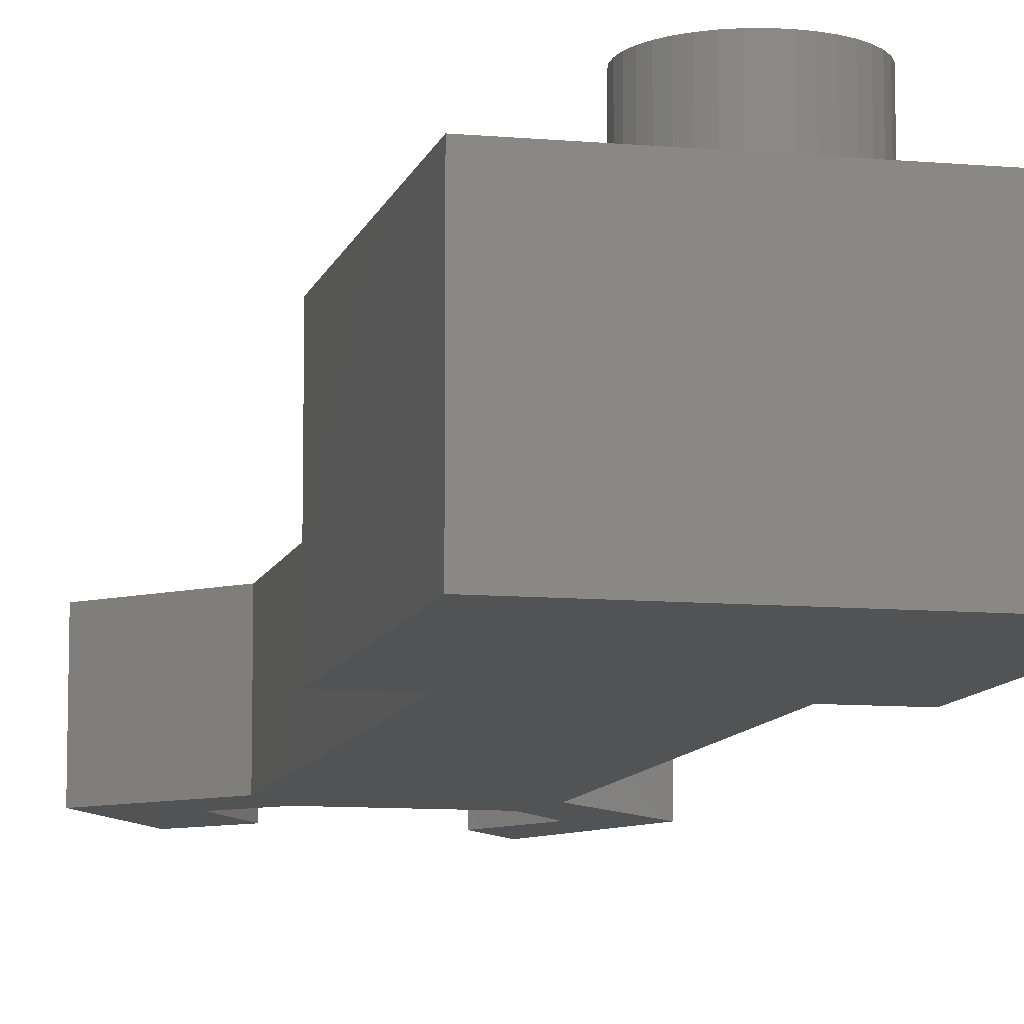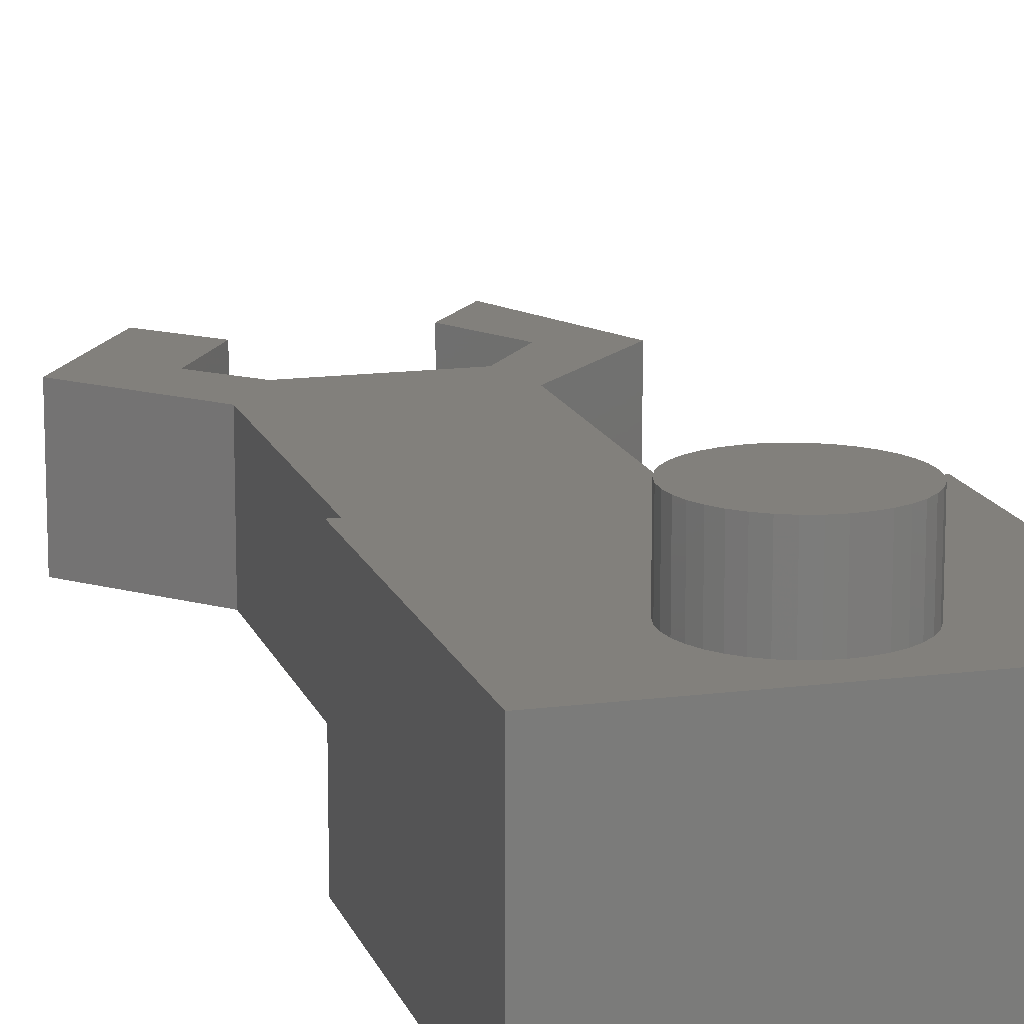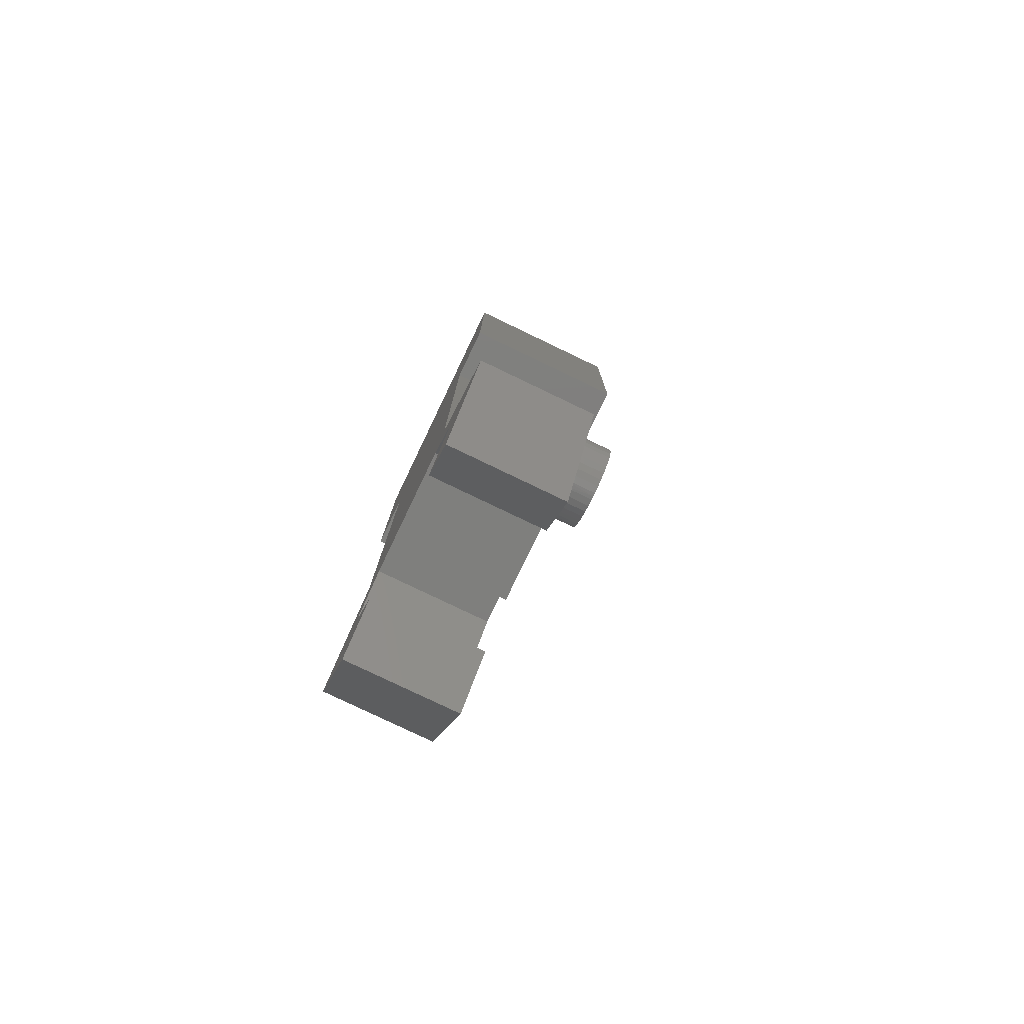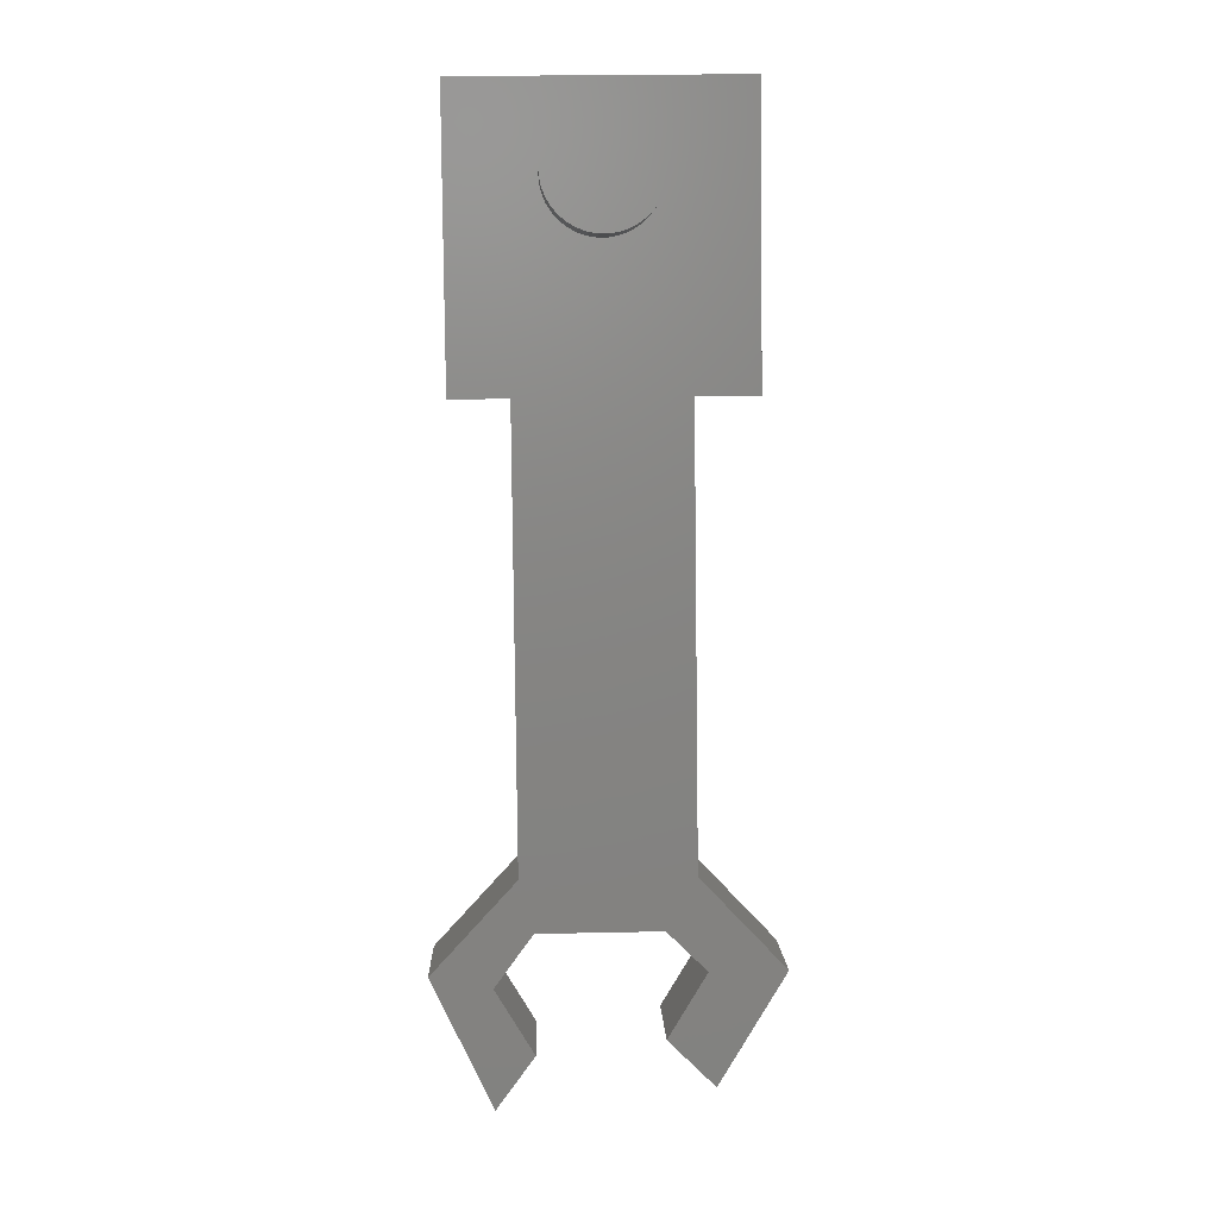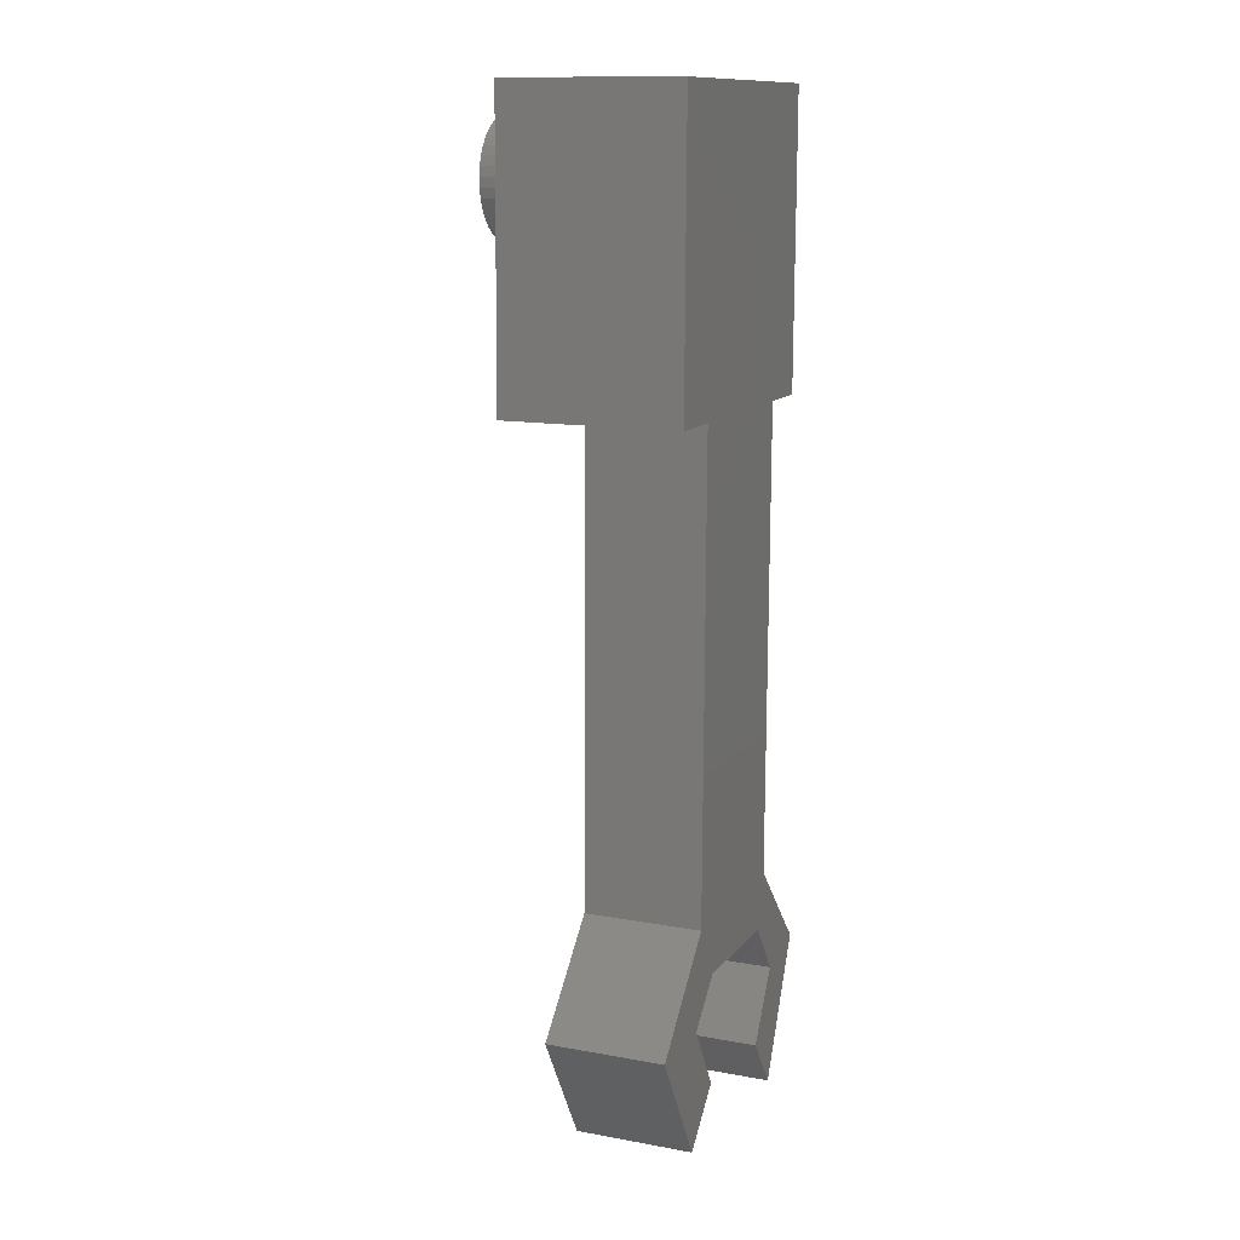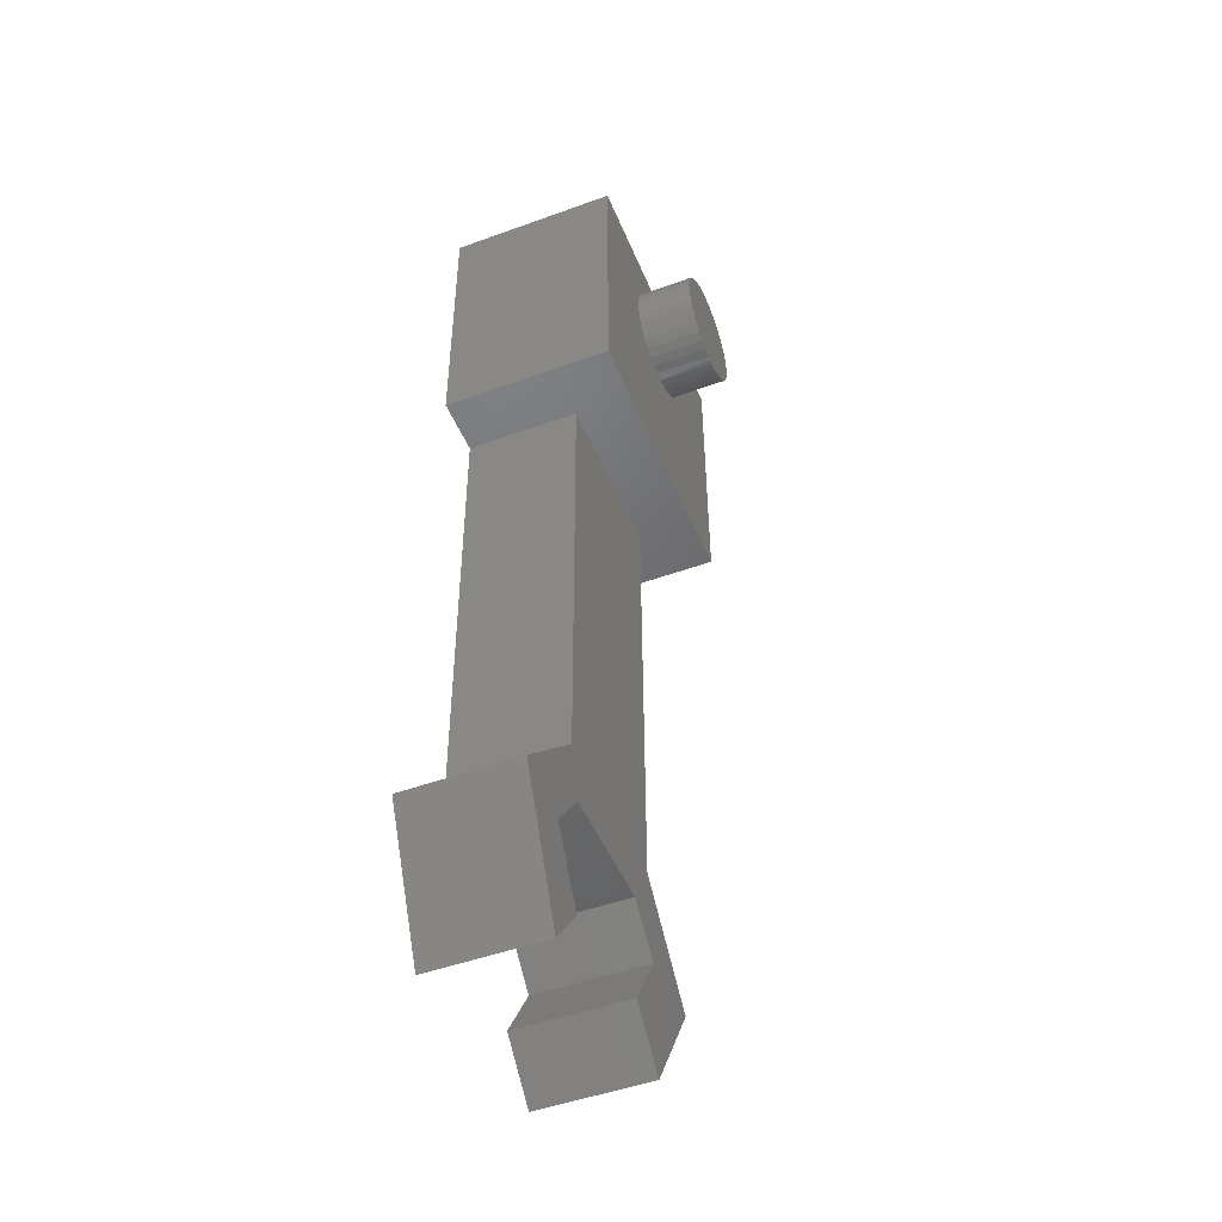
<metadata>
{"format":"stl","ext":"stl","renderer":"f3d","projection":"perspective","resolution":1024,"background":"white","views":[{"elev":-9.5,"azim":167.4,"up":"+Z"},{"elev":14.7,"azim":164.9,"up":"+Z"},{"elev":-79.5,"azim":-115.6,"up":"+Y"},{"elev":6.3,"azim":-1.8,"up":"+Y"},{"elev":13.2,"azim":112.6,"up":"+Y"},{"elev":-49.1,"azim":-68.1,"up":"+Y"}]}
</metadata>
<code>
# stl→obj: 111 verts, 218 faces
v 7.53 16.3 9.677e-15
v 12.53 16.36 1.093e-14
v 7.53 16.3 10
v 12.53 16.36 15
v -7.469 16.13 10
v -12.47 16.07 15
v -7.469 16.13 5.93e-15
v -12.47 16.07 4.681e-15
v 4.322 31.51 15
v 3.886 30.79 15
v 0.6216 38.65 15
v 1.445 38.45 15
v 12.25 41.36 15
v 2.221 38.11 15
v 2.929 37.64 15
v 3.548 37.06 15
v 3.333 30.14 15
v 2.679 29.6 15
v 1.944 29.18 15
v -1.372 28.86 15
v -2.175 29.13 15
v 4.06 36.38 15
v 4.451 35.63 15
v 4.708 34.82 15
v 4.825 33.98 15
v 4.799 33.14 15
v 4.63 32.3 15
v 1.147 28.89 15
v 0.313 28.74 15
v -0.535 28.73 15
v -2.92 29.54 15
v -3.586 30.07 15
v -4.153 30.7 15
v -2.655 38.05 15
v -1.887 38.41 15
v -12.75 41.07 15
v -1.068 38.63 15
v -0.2242 38.71 15
v -4.455 36.29 15
v -3.958 36.97 15
v -3.352 37.57 15
v -4.606 31.41 15
v -4.931 32.2 15
v -5.119 33.02 15
v -5.165 33.87 15
v -5.067 34.71 15
v -4.828 35.53 15
v -12.75 41.07 6.763e-15
v 12.25 41.36 1.301e-14
v -5.602 -38.98 1.65e-15
v -9.023 -43.68 3.938e-16
v -9.142 -33.17 1.269e-15
v -14.6 -32.13 0
v -5.722 -28.47 2.525e-15
v -7.015 -23.87 2.599e-15
v 9.664 -41.86 5.201e-15
v 5.415 -37.71 4.501e-15
v 15.7 -31.79 7.569e-15
v 8.918 -31.87 5.875e-15
v 7.984 -23.7 6.346e-15
v 5.309 -28.34 5.281e-15
v -0.1108 28.71 20
v -0.535 28.73 20
v -1.372 28.86 20
v -2.175 29.13 20
v -2.92 29.54 20
v -3.586 30.07 20
v -4.153 30.7 20
v -4.606 31.41 20
v -4.931 32.2 20
v -5.119 33.02 20
v -5.165 33.87 20
v -5.067 34.71 20
v -4.828 35.53 20
v -4.455 36.29 20
v -3.958 36.97 20
v -3.352 37.57 20
v -2.655 38.05 20
v -1.887 38.41 20
v -1.068 38.63 20
v -0.2242 38.71 20
v 0.6216 38.65 20
v 1.445 38.45 20
v 2.221 38.11 20
v 2.929 37.64 20
v 3.548 37.06 20
v 4.06 36.38 20
v 4.451 35.63 20
v 4.708 34.82 20
v 4.825 33.98 20
v 4.799 33.14 20
v 4.63 32.3 20
v 4.322 31.51 20
v 3.886 30.79 20
v 3.333 30.14 20
v 2.679 29.6 20
v 1.944 29.18 20
v 1.147 28.89 20
v 0.313 28.74 20
v -7.015 -23.87 10
v 7.984 -23.7 10
v -9.023 -43.68 10
v -5.602 -38.98 10
v -14.6 -32.13 10
v -9.142 -33.17 10
v -5.722 -28.47 10
v 5.309 -28.34 10
v 15.7 -31.79 10
v 8.918 -31.87 10
v 9.664 -41.86 10
v 5.415 -37.71 10
f 1 2 3
f 3 2 4
f 3 4 5
f 5 4 6
f 5 6 7
f 7 6 8
f 9 10 4
f 11 12 13
f 12 14 13
f 13 14 15
f 13 15 16
f 10 17 4
f 4 17 18
f 4 18 19
f 20 21 6
f 16 22 13
f 13 22 23
f 13 23 24
f 24 25 13
f 13 25 26
f 13 26 4
f 4 26 27
f 4 27 9
f 19 28 4
f 4 28 29
f 4 29 6
f 6 29 30
f 6 30 20
f 21 31 6
f 6 31 32
f 6 32 33
f 34 35 36
f 36 35 37
f 36 37 13
f 13 37 38
f 13 38 11
f 39 40 36
f 36 40 41
f 36 41 34
f 33 42 6
f 6 42 43
f 6 43 36
f 36 43 44
f 36 44 45
f 45 46 36
f 36 46 47
f 36 47 39
f 6 36 8
f 8 36 48
f 13 4 49
f 49 4 2
f 36 13 48
f 48 13 49
f 49 2 48
f 48 2 1
f 50 51 52
f 52 51 53
f 52 53 54
f 54 53 55
f 56 57 58
f 58 57 59
f 58 59 60
f 60 59 61
f 8 48 7
f 7 48 1
f 7 1 55
f 55 1 60
f 55 60 54
f 54 60 61
f 62 63 30
f 30 63 64
f 30 64 20
f 20 64 65
f 20 65 21
f 21 65 66
f 21 66 31
f 31 66 67
f 31 67 32
f 32 67 68
f 32 68 33
f 33 68 69
f 33 69 42
f 42 69 70
f 42 70 43
f 43 70 71
f 43 71 44
f 44 71 72
f 44 72 45
f 45 72 73
f 45 73 46
f 46 73 74
f 46 74 47
f 47 74 75
f 47 75 39
f 39 75 76
f 39 76 40
f 40 76 77
f 40 77 41
f 41 77 78
f 41 78 34
f 34 78 79
f 34 79 35
f 35 79 80
f 35 80 37
f 37 80 81
f 37 81 38
f 38 81 82
f 38 82 11
f 11 82 83
f 11 83 12
f 12 83 84
f 12 84 14
f 14 84 85
f 14 85 15
f 15 85 86
f 15 86 16
f 16 86 87
f 16 87 22
f 22 87 88
f 22 88 23
f 23 88 89
f 23 89 24
f 24 89 90
f 24 90 25
f 25 90 91
f 25 91 26
f 26 91 92
f 26 92 27
f 27 92 93
f 27 93 9
f 9 93 94
f 9 94 10
f 10 94 95
f 10 95 17
f 17 95 96
f 17 96 18
f 18 96 97
f 18 97 19
f 19 97 98
f 19 98 28
f 28 98 99
f 28 99 29
f 29 99 62
f 29 62 30
f 72 71 73
f 73 71 70
f 73 70 74
f 74 70 69
f 74 69 75
f 75 69 68
f 75 68 76
f 76 68 67
f 76 67 77
f 77 67 66
f 77 66 78
f 78 66 65
f 78 65 79
f 79 65 64
f 79 64 80
f 80 64 63
f 80 63 81
f 63 62 81
f 81 62 99
f 81 99 82
f 82 99 84
f 82 84 83
f 95 94 96
f 96 94 93
f 96 93 97
f 97 93 99
f 97 99 98
f 89 88 90
f 90 88 99
f 90 99 91
f 91 99 93
f 91 93 92
f 85 84 86
f 86 84 99
f 86 99 87
f 87 99 88
f 55 100 7
f 7 100 5
f 101 60 3
f 3 60 1
f 102 103 104
f 104 103 105
f 104 105 100
f 100 105 106
f 100 106 107
f 101 3 5
f 5 100 101
f 101 100 107
f 101 107 108
f 108 107 109
f 108 109 110
f 110 109 111
f 104 100 53
f 53 100 55
f 102 104 51
f 51 104 53
f 103 102 50
f 50 102 51
f 105 103 52
f 52 103 50
f 106 105 54
f 54 105 52
f 107 106 61
f 61 106 54
f 109 107 59
f 59 107 61
f 111 109 57
f 57 109 59
f 110 111 56
f 56 111 57
f 108 110 58
f 58 110 56
f 101 108 60
f 60 108 58

</code>
